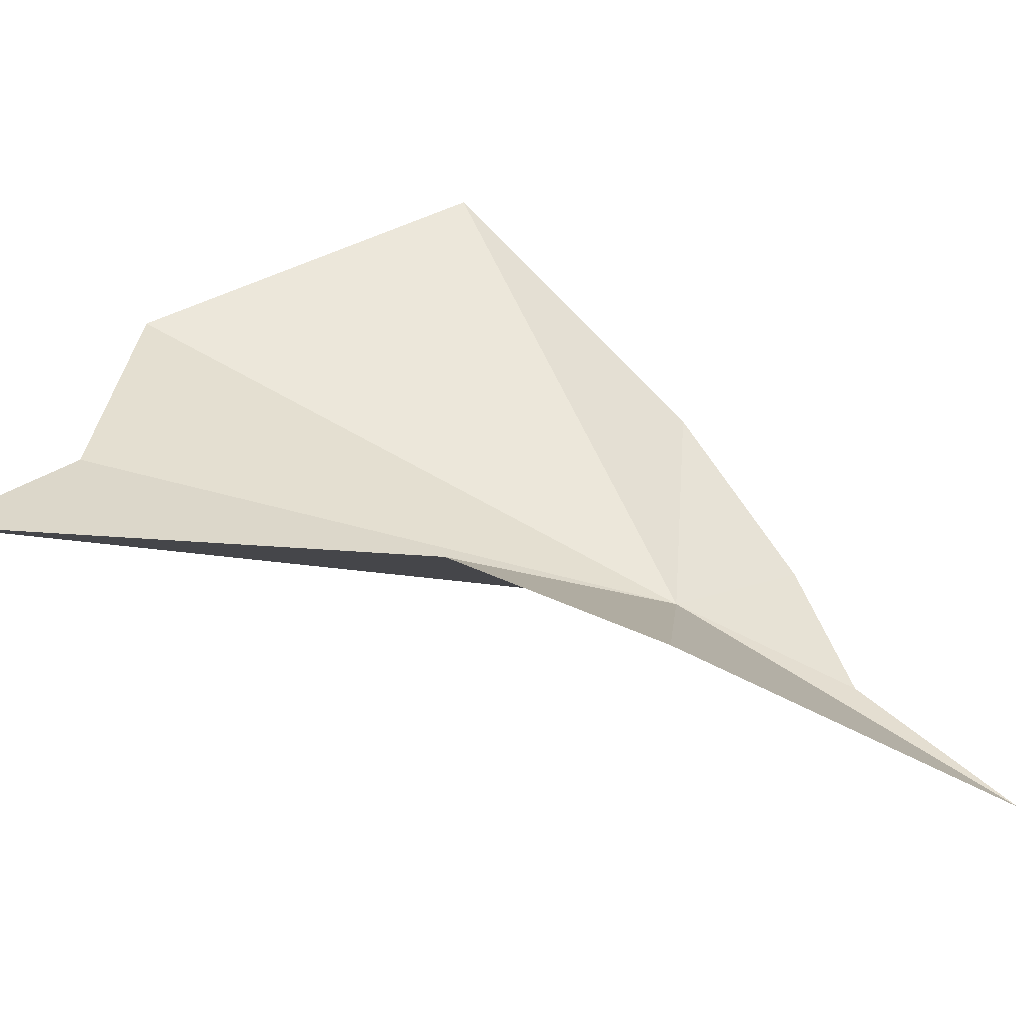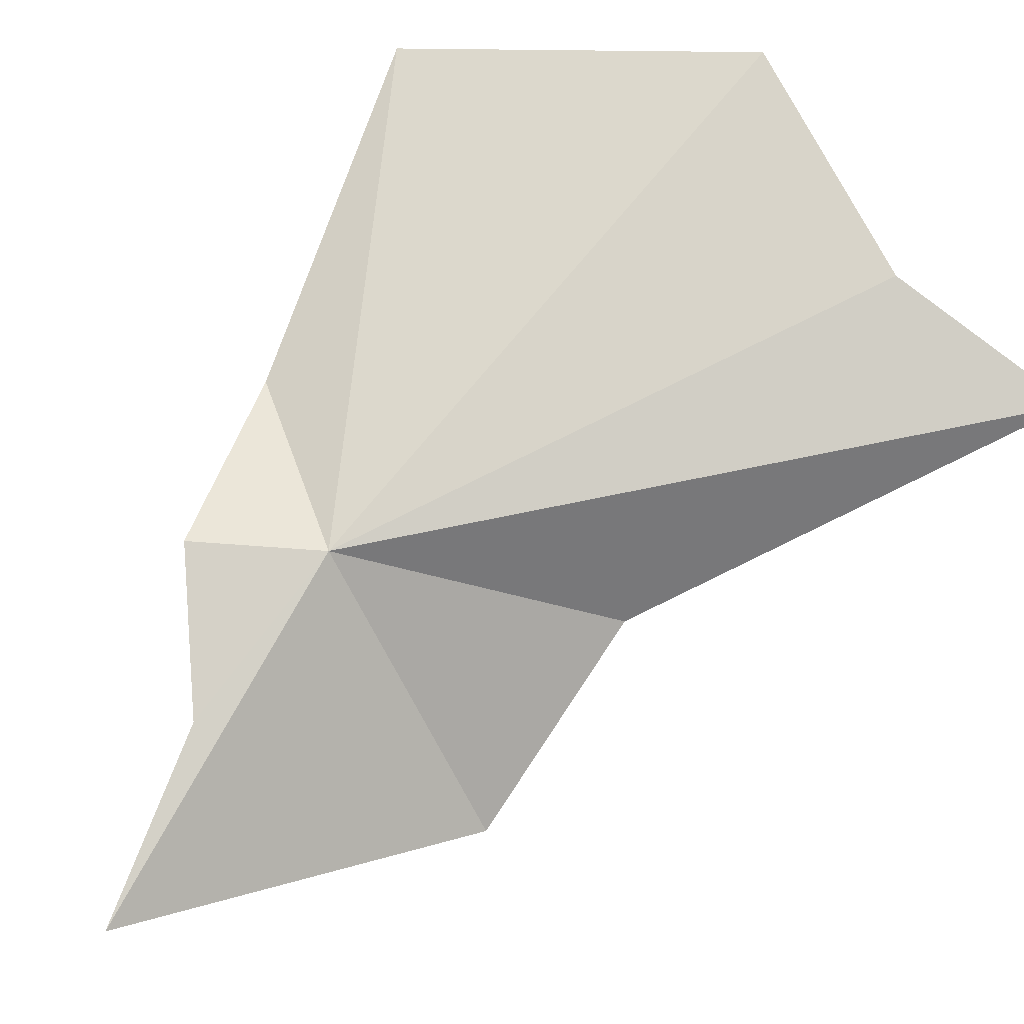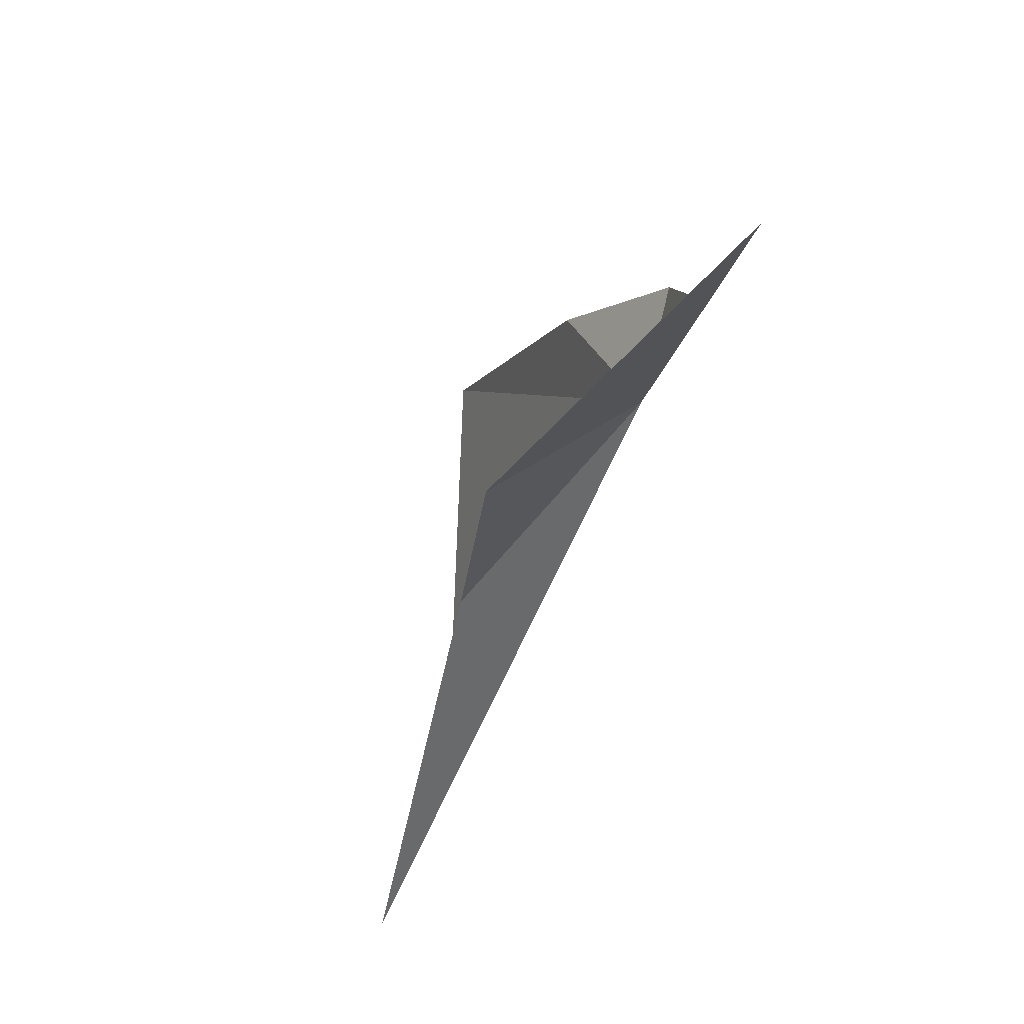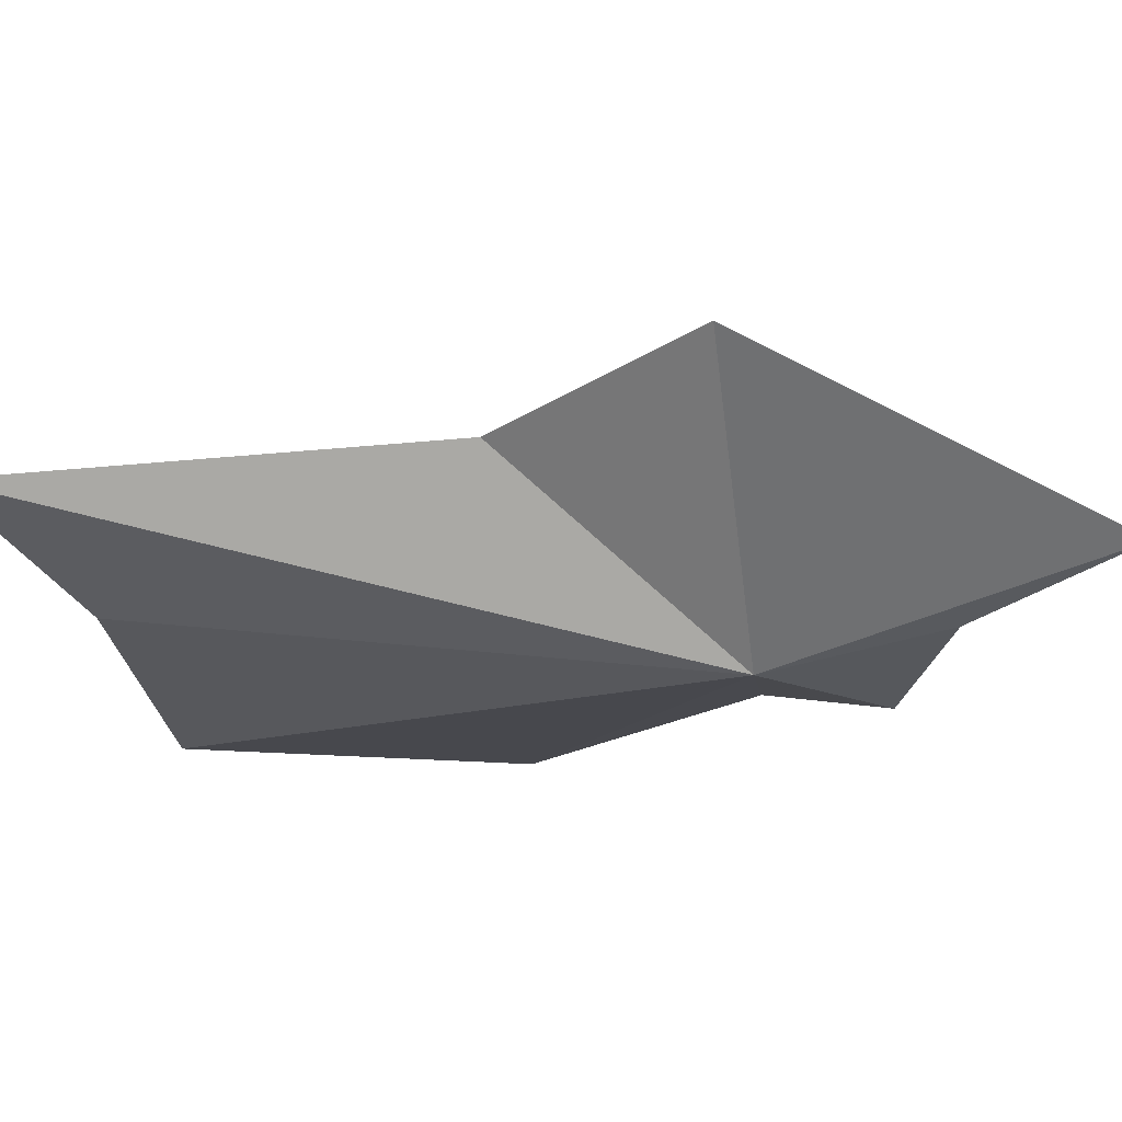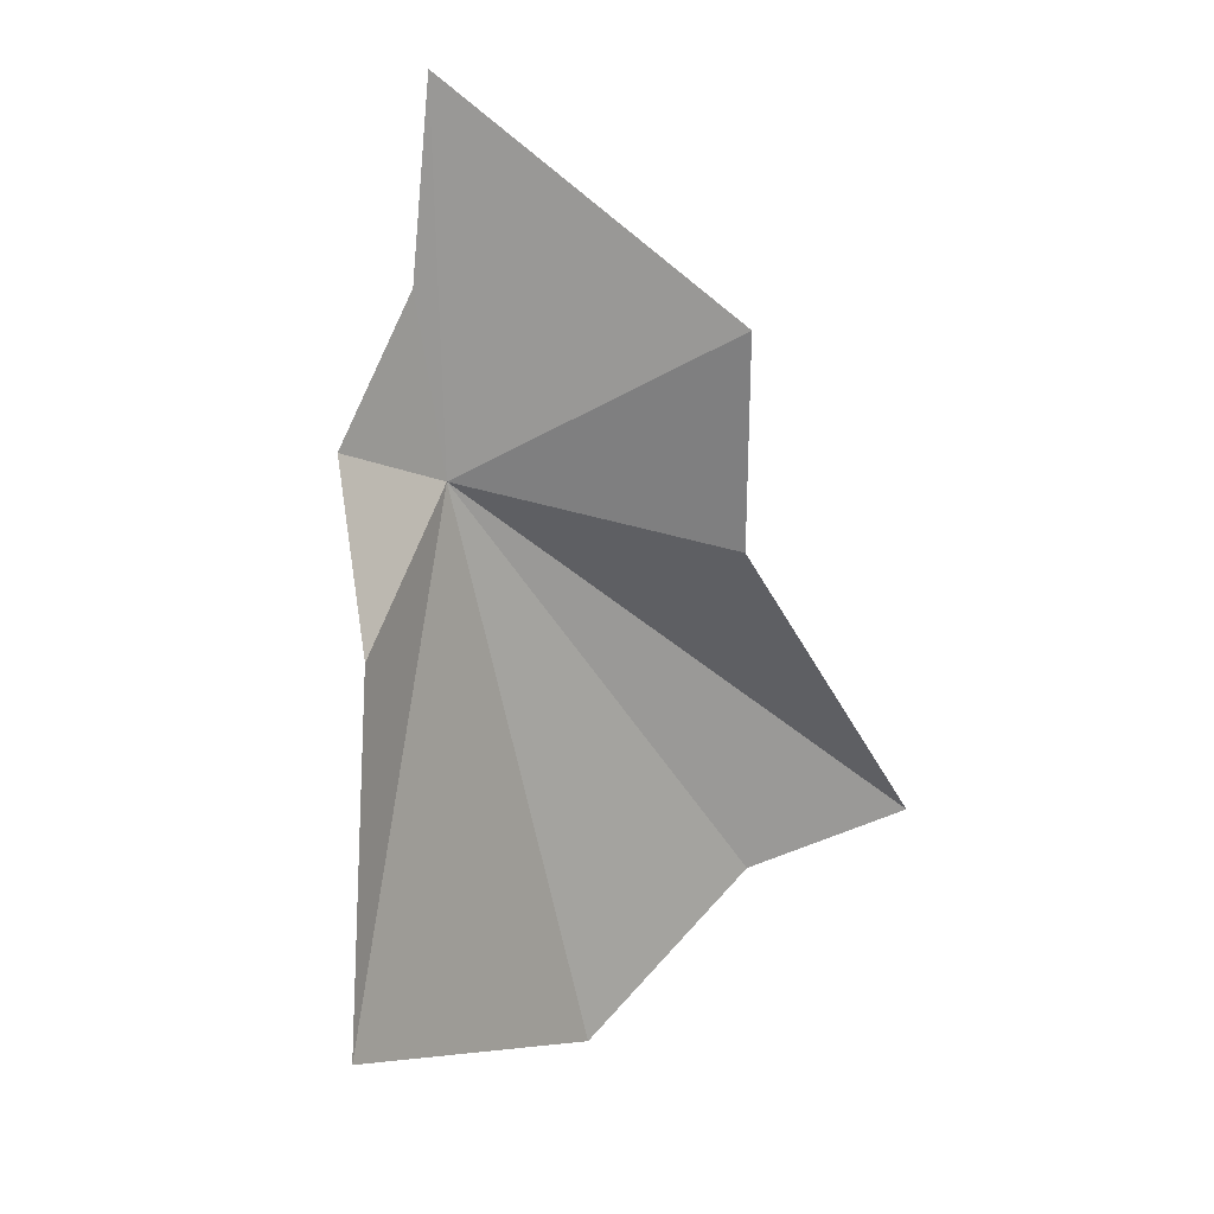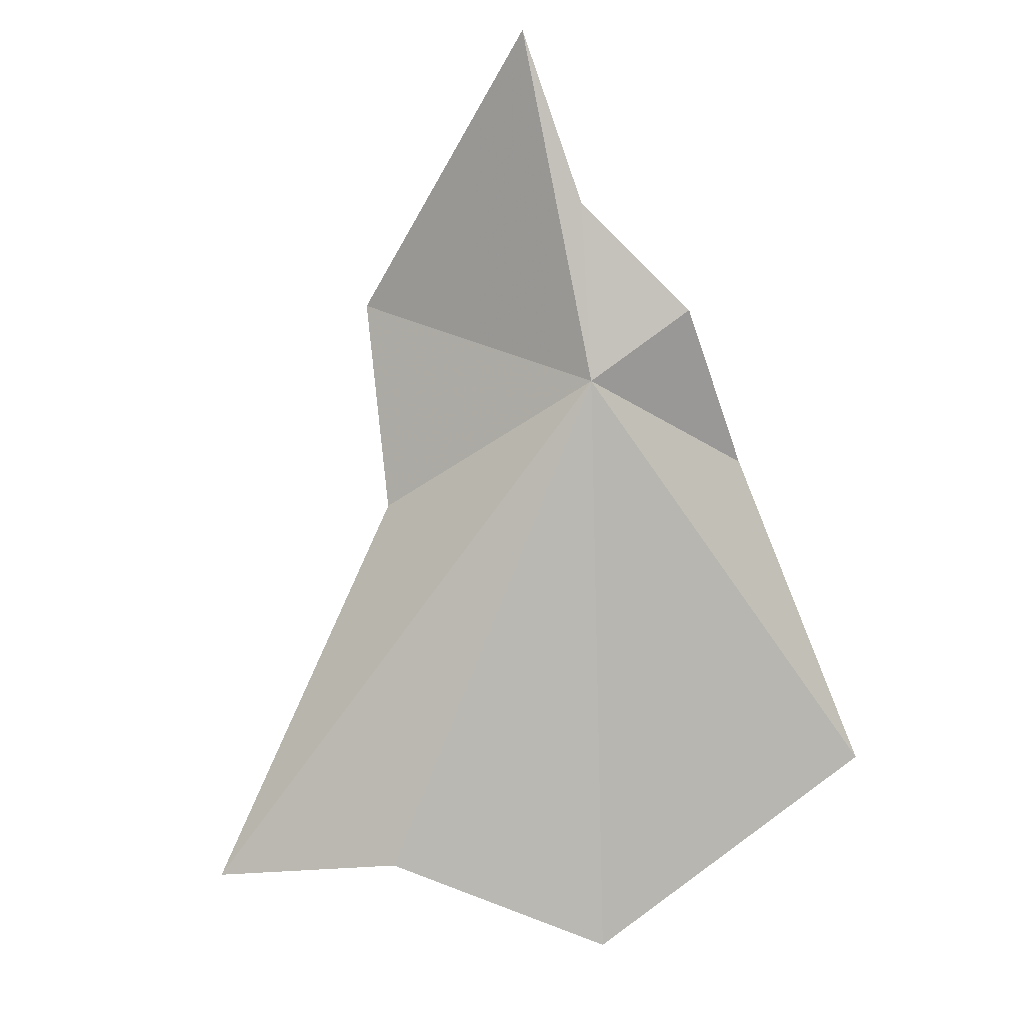
<metadata>
{"format":"obj","ext":"obj","renderer":"f3d","projection":"perspective","resolution":1024,"background":"white","views":[{"elev":15.1,"azim":120.1,"up":"+Z"},{"elev":-78.8,"azim":-38.0,"up":"+Z"},{"elev":52.2,"azim":113.9,"up":"+Y"},{"elev":-52.1,"azim":123.1,"up":"+Z"},{"elev":41.0,"azim":-22.6,"up":"+Y"},{"elev":-14.3,"azim":-163.8,"up":"+Y"}]}
</metadata>
<code>
v 6.382 34.27 26.06
v 7.105 34.01 26.33
v 7.65 32.89 26.38
v 6.497 35.25 25.73
v 7.148 34.64 26.22
v 6.02 34.1 26.45
v 6.093 34.47 26.1
v 5.764 33.26 26.95
v 6.37 34.77 25.91
v 7.106 32.91 26.43
v 6.514 32.68 26.67
f 1 3 2
f 1 5 4
f 1 7 6
f 1 6 8
f 1 9 7
f 1 4 9
f 1 10 3
f 1 2 5
f 1 11 10
f 1 8 11

</code>
